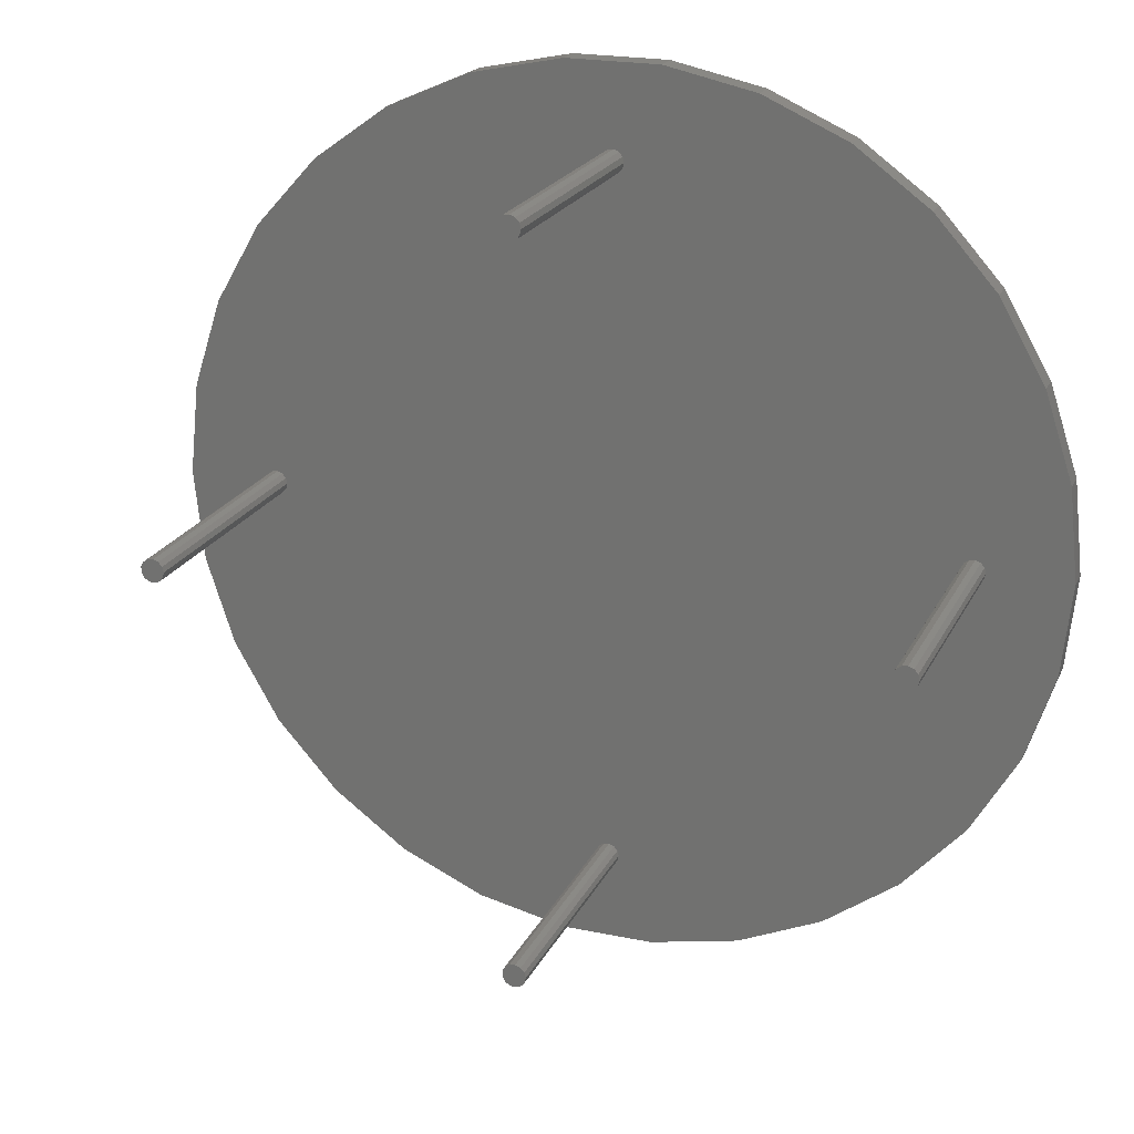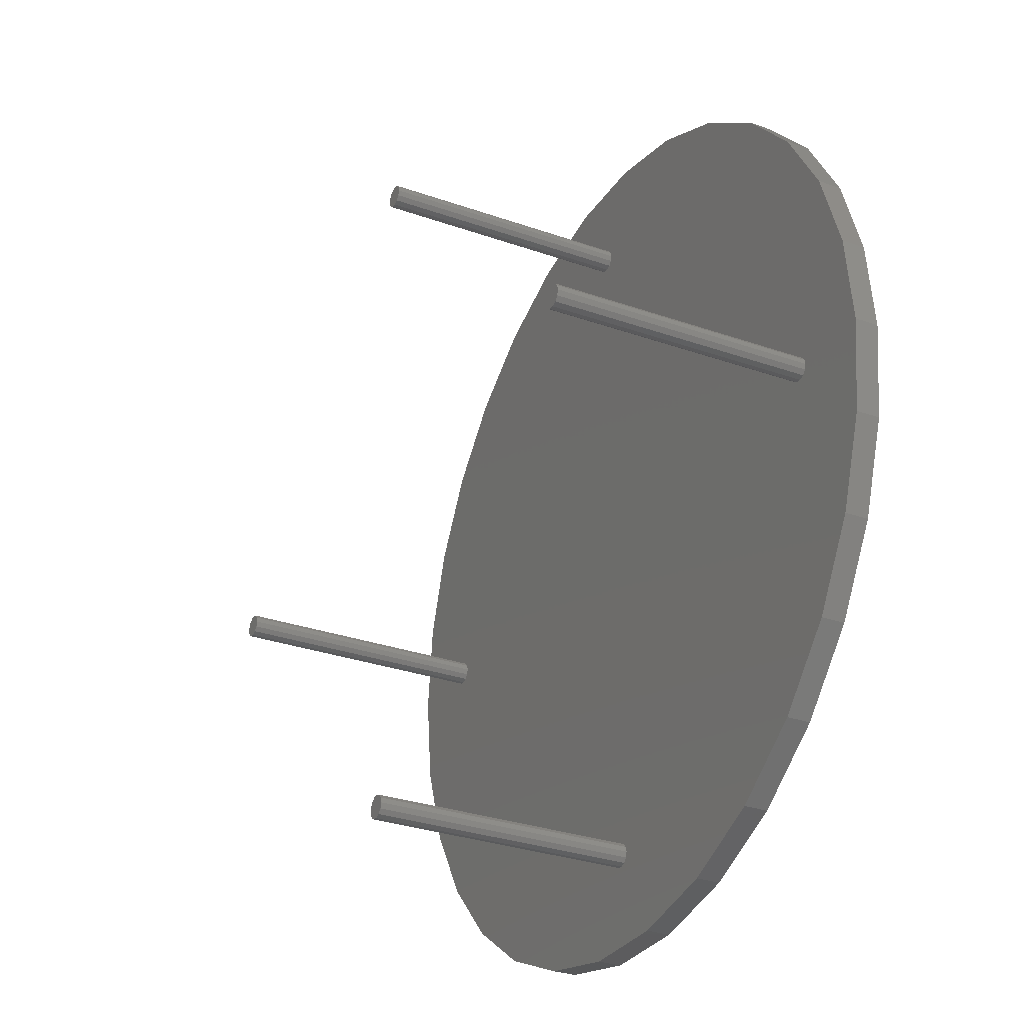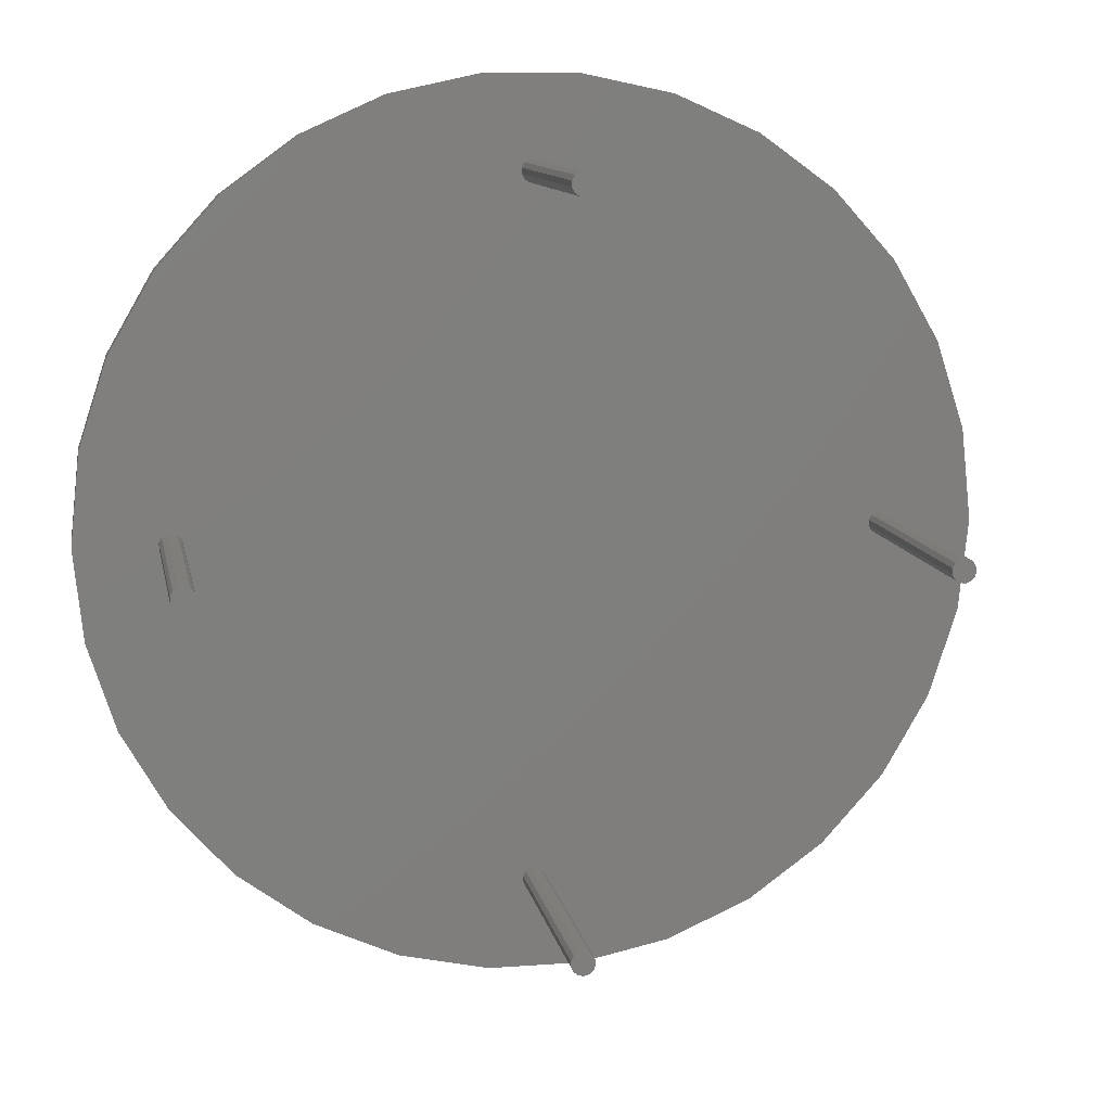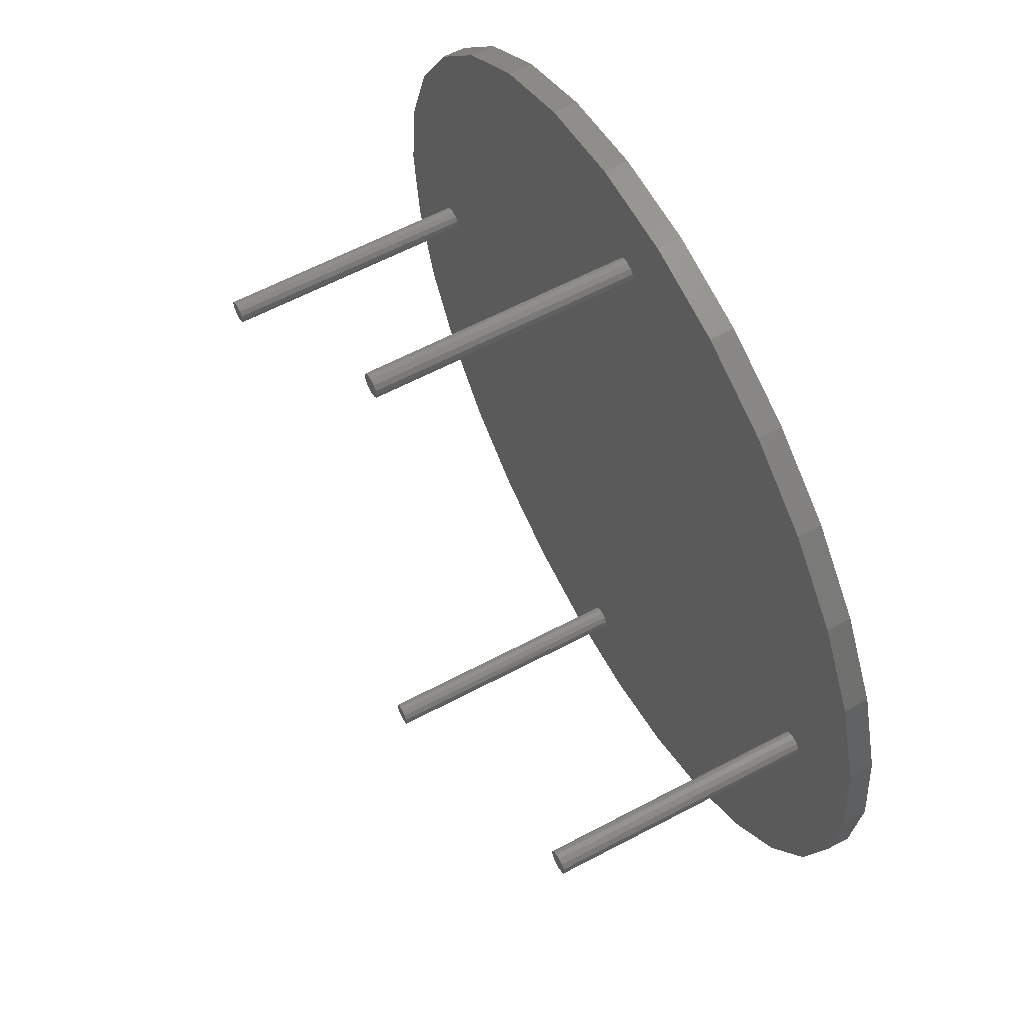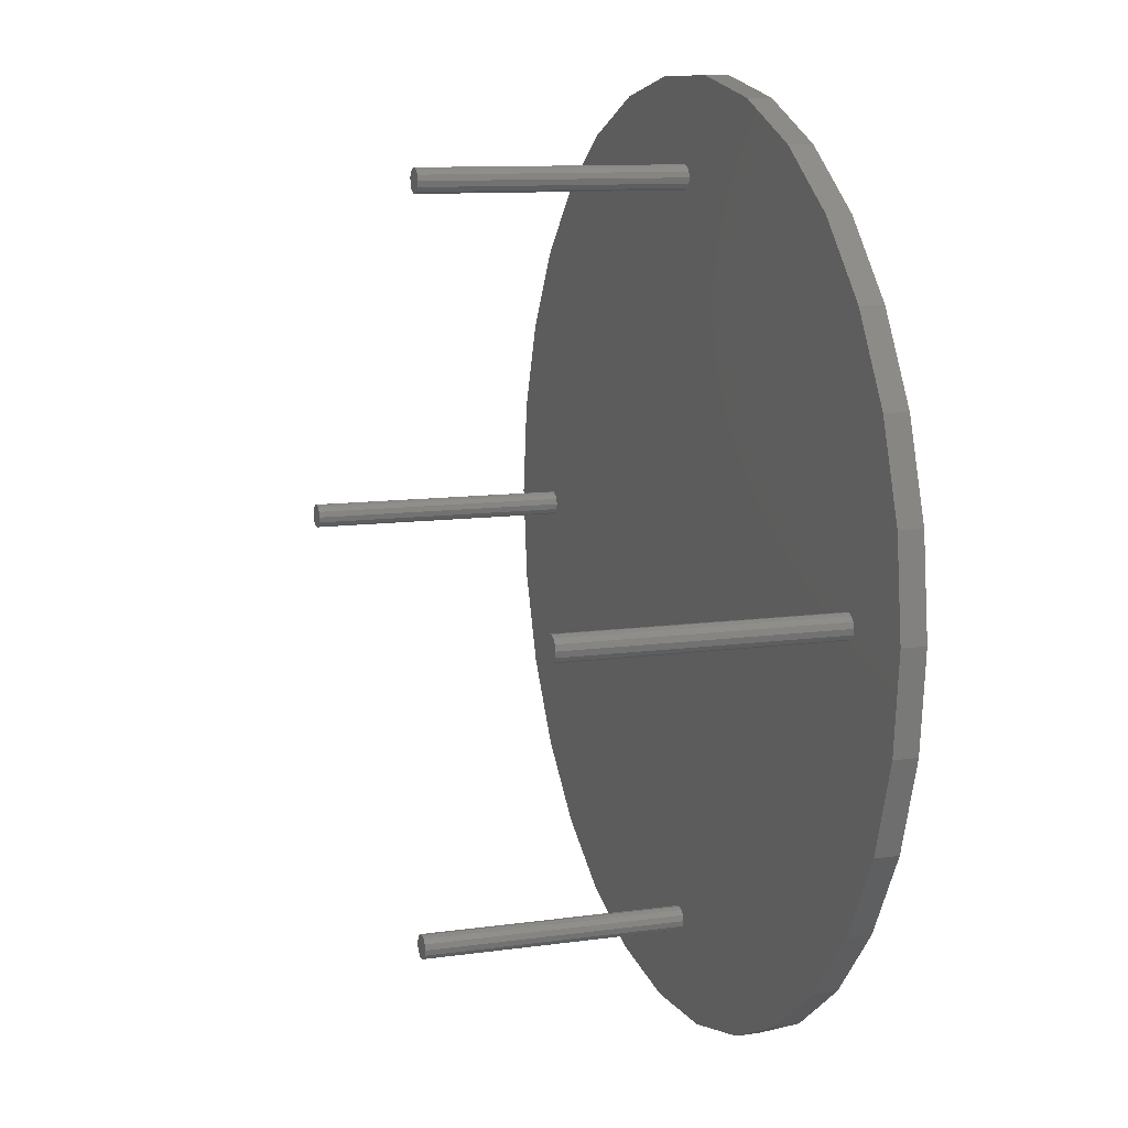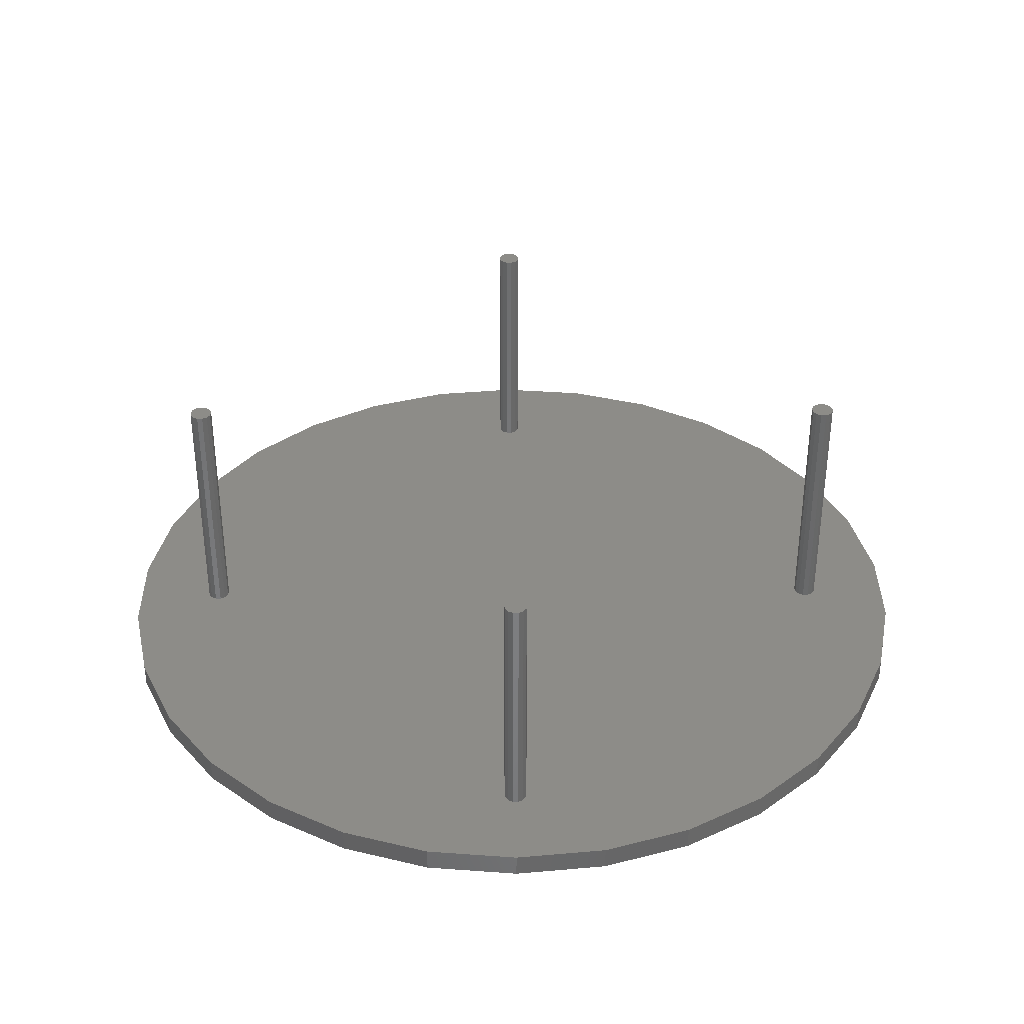
<metadata>
{"format":"stl","ext":"stl","renderer":"f3d","projection":"perspective","resolution":1024,"background":"white","views":[{"elev":21.4,"azim":20.3,"up":"+Y"},{"elev":-30.3,"azim":62.9,"up":"+Y"},{"elev":10.8,"azim":-10.4,"up":"+Y"},{"elev":61.2,"azim":61.6,"up":"+Y"},{"elev":10.1,"azim":69.8,"up":"+Y"},{"elev":36.1,"azim":-90.6,"up":"+Z"}]}
</metadata>
<code>
# stl→obj: 164 verts, 324 faces
v 4 -120 96
v 3.542 -118.1 8
v 3.542 -118.1 96
v 4 -120 8
v -3.884 -121 8
v -3.884 -119 96
v -3.884 -119 8
v -3.884 -121 96
v 0.4821 -116 8
v -1.418 -116.3 96
v 0.4821 -116 96
v -1.418 -116.3 8
v 2.272 -116.7 8
v 2.272 -116.7 96
v -2.994 -117.3 96
v -2.994 -117.3 8
v 3.542 -121.9 96
v 3.542 -121.9 8
v -2.994 -122.7 8
v -2.994 -122.7 96
v 2.272 -123.3 96
v 2.272 -123.3 8
v 0.4821 -124 96
v -1.418 -123.7 96
v 148.7 -31.6 0
v 148.7 31.6 0
v 152 0 0
v 138.9 -61.82 0
v 138.9 61.82 0
v 123 -89.34 0
v 123 89.34 0
v 101.7 -113 0
v 101.7 113 0
v 76 -131.6 0
v 76 131.6 0
v 46.97 -144.6 0
v 46.97 144.6 0
v 15.89 -151.2 0
v 15.89 151.2 0
v -15.89 -151.2 0
v -15.89 151.2 0
v -46.97 -144.6 0
v -46.97 144.6 0
v -76 -131.6 0
v -76 131.6 0
v -101.7 -113 0
v -101.7 113 0
v -123 -89.34 0
v -123 89.34 0
v -138.9 -61.82 0
v -138.9 61.82 0
v -148.7 -31.6 0
v -148.7 31.6 0
v -152 0 0
v -1.418 -123.7 8
v 0.4821 -124 8
v 4 120 96
v 3.542 121.9 8
v 3.542 121.9 96
v 4 120 8
v -3.884 119 8
v -3.884 121 96
v -3.884 121 8
v -3.884 119 96
v 0.4821 124 8
v -1.418 123.7 96
v 0.4821 124 96
v -1.418 123.7 8
v 2.272 123.3 8
v 2.272 123.3 96
v -2.994 122.7 96
v -2.994 122.7 8
v 3.542 118.1 96
v 3.542 118.1 8
v -2.994 117.3 8
v -2.994 117.3 96
v 2.272 116.7 96
v 2.272 116.7 8
v 0.4821 116 96
v -1.418 116.3 96
v -1.418 116.3 8
v 0.4821 116 8
v -116 0 96
v -116.5 1.859 8
v -116.5 1.859 96
v -116 0 8
v -123.9 -0.9573 8
v -123.9 0.9573 96
v -123.9 0.9573 8
v -123.9 -0.9573 96
v -119.5 3.971 8
v -121.4 3.74 96
v -119.5 3.971 96
v -121.4 3.74 8
v -117.7 3.292 8
v -117.7 3.292 96
v -123 2.652 96
v -123 2.652 8
v -116.5 -1.859 96
v -116.5 -1.859 8
v -117.7 -3.292 96
v -117.7 -3.292 8
v -123 -2.652 8
v -123 -2.652 96
v -119.5 -3.971 96
v -121.4 -3.74 96
v -121.4 -3.74 8
v -119.5 -3.971 8
v 124 0 96
v 123.5 1.859 8
v 123.5 1.859 96
v 124 0 8
v 116.1 -0.9573 8
v 116.1 0.9573 96
v 116.1 0.9573 8
v 116.1 -0.9573 96
v 120.5 3.971 8
v 118.6 3.74 96
v 120.5 3.971 96
v 118.6 3.74 8
v 122.3 3.292 8
v 122.3 3.292 96
v 117 2.652 96
v 117 2.652 8
v 123.5 -1.859 96
v 123.5 -1.859 8
v 117 -2.652 8
v 117 -2.652 96
v 122.3 -3.292 96
v 122.3 -3.292 8
v 120.5 -3.971 96
v 118.6 -3.74 96
v 118.6 -3.74 8
v 120.5 -3.971 8
v 152 0 8
v 148.7 31.6 8
v -148.7 31.6 8
v -152 0 8
v -15.89 151.2 8
v 15.89 151.2 8
v 15.89 -151.2 8
v -15.89 -151.2 8
v 76 131.6 8
v 101.7 113 8
v -101.7 113 8
v -123 89.34 8
v -138.9 61.82 8
v -76 131.6 8
v -46.97 144.6 8
v 138.9 61.82 8
v 123 89.34 8
v 46.97 144.6 8
v -101.7 -113 8
v -123 -89.34 8
v -138.9 -61.82 8
v -148.7 -31.6 8
v 46.97 -144.6 8
v -76 -131.6 8
v -46.97 -144.6 8
v 148.7 -31.6 8
v 138.9 -61.82 8
v 123 -89.34 8
v 101.7 -113 8
v 76 -131.6 8
f 1 2 3
f 2 1 4
f 5 6 7
f 6 5 8
f 9 10 11
f 10 9 12
f 3 13 14
f 13 3 2
f 12 15 10
f 15 12 16
f 17 4 1
f 4 17 18
f 13 11 14
f 11 13 9
f 19 8 5
f 8 19 20
f 21 18 17
f 18 21 22
f 3 17 1
f 14 17 3
f 14 21 17
f 11 21 14
f 11 23 21
f 10 23 11
f 10 24 23
f 15 24 10
f 15 20 24
f 6 20 15
f 20 6 8
f 7 15 16
f 15 7 6
f 25 26 27
f 28 26 25
f 28 29 26
f 30 29 28
f 30 31 29
f 32 31 30
f 32 33 31
f 34 33 32
f 34 35 33
f 36 35 34
f 36 37 35
f 38 37 36
f 38 39 37
f 40 39 38
f 40 41 39
f 42 41 40
f 42 43 41
f 44 43 42
f 44 45 43
f 46 45 44
f 46 47 45
f 48 47 46
f 48 49 47
f 50 49 48
f 50 51 49
f 52 51 50
f 52 53 51
f 53 52 54
f 19 24 20
f 24 19 55
f 56 21 23
f 21 56 22
f 55 23 24
f 23 55 56
f 57 58 59
f 58 57 60
f 61 62 63
f 62 61 64
f 65 66 67
f 66 65 68
f 59 69 70
f 69 59 58
f 68 71 66
f 71 68 72
f 73 60 57
f 60 73 74
f 69 67 70
f 67 69 65
f 75 64 61
f 64 75 76
f 77 74 73
f 74 77 78
f 59 73 57
f 70 73 59
f 70 77 73
f 67 77 70
f 67 79 77
f 66 79 67
f 66 80 79
f 71 80 66
f 71 76 80
f 62 76 71
f 76 62 64
f 63 71 72
f 71 63 62
f 75 80 76
f 80 75 81
f 82 77 79
f 77 82 78
f 81 79 80
f 79 81 82
f 83 84 85
f 84 83 86
f 87 88 89
f 88 87 90
f 91 92 93
f 92 91 94
f 85 95 96
f 95 85 84
f 94 97 92
f 97 94 98
f 95 93 96
f 93 95 91
f 99 86 83
f 86 99 100
f 101 100 99
f 100 101 102
f 103 90 87
f 90 103 104
f 85 99 83
f 96 99 85
f 96 101 99
f 93 101 96
f 93 105 101
f 92 105 93
f 92 106 105
f 97 106 92
f 97 104 106
f 88 104 97
f 104 88 90
f 89 97 98
f 97 89 88
f 103 106 104
f 106 103 107
f 108 101 105
f 101 108 102
f 107 105 106
f 105 107 108
f 109 110 111
f 110 109 112
f 113 114 115
f 114 113 116
f 117 118 119
f 118 117 120
f 111 121 122
f 121 111 110
f 120 123 118
f 123 120 124
f 125 112 109
f 112 125 126
f 121 119 122
f 119 121 117
f 127 116 113
f 116 127 128
f 129 126 125
f 126 129 130
f 111 125 109
f 122 125 111
f 122 129 125
f 119 129 122
f 119 131 129
f 118 131 119
f 118 132 131
f 123 132 118
f 123 128 132
f 114 128 123
f 128 114 116
f 115 123 124
f 123 115 114
f 127 132 128
f 132 127 133
f 134 129 131
f 129 134 130
f 133 131 132
f 131 133 134
f 135 26 136
f 26 135 27
f 54 137 53
f 137 54 138
f 39 139 140
f 139 39 41
f 40 141 142
f 141 40 38
f 33 143 144
f 143 33 35
f 49 145 47
f 145 49 146
f 51 146 49
f 146 51 147
f 43 148 149
f 148 43 45
f 150 31 151
f 31 150 29
f 136 29 150
f 29 136 26
f 151 33 144
f 33 151 31
f 37 140 152
f 140 37 39
f 35 152 143
f 152 35 37
f 53 147 51
f 147 53 137
f 16 100 153
f 154 100 102
f 155 102 108
f 156 108 107
f 100 154 153
f 156 107 103
f 138 103 87
f 98 138 89
f 102 155 154
f 89 138 87
f 108 156 155
f 103 138 156
f 82 115 78
f 113 2 4
f 115 82 113
f 113 13 2
f 9 113 82
f 113 9 13
f 86 82 81
f 82 86 9
f 86 81 75
f 9 86 12
f 86 75 61
f 100 12 86
f 18 157 4
f 157 18 141
f 22 141 18
f 56 141 22
f 142 56 55
f 142 55 19
f 56 142 141
f 5 142 19
f 7 142 5
f 84 139 149
f 158 16 153
f 84 149 148
f 7 159 142
f 84 148 145
f 7 158 159
f 16 158 7
f 139 84 86
f 146 84 145
f 84 146 95
f 147 95 146
f 95 147 91
f 137 91 147
f 91 137 94
f 138 98 137
f 94 137 98
f 110 135 136
f 117 136 150
f 135 110 112
f 135 126 160
f 126 135 112
f 124 150 151
f 136 121 110
f 136 117 121
f 150 120 117
f 150 124 120
f 144 124 151
f 143 78 144
f 78 143 74
f 130 160 126
f 134 160 130
f 160 134 161
f 133 161 134
f 127 161 133
f 161 127 162
f 4 127 113
f 144 78 124
f 124 78 115
f 152 74 143
f 127 163 162
f 74 152 60
f 4 163 127
f 58 152 140
f 163 4 164
f 164 4 157
f 152 58 60
f 140 69 58
f 140 65 69
f 139 65 140
f 65 139 68
f 139 61 63
f 86 61 139
f 12 100 16
f 72 139 63
f 68 139 72
f 45 145 148
f 145 45 47
f 41 149 139
f 149 41 43
f 160 27 135
f 27 160 25
f 163 30 162
f 30 163 32
f 161 25 160
f 25 161 28
f 162 28 161
f 28 162 30
f 48 155 50
f 155 48 154
f 34 163 164
f 163 34 32
f 42 142 159
f 142 42 40
f 44 159 158
f 159 44 42
f 46 154 48
f 154 46 153
f 50 156 52
f 156 50 155
f 52 138 54
f 138 52 156
f 36 164 157
f 164 36 34
f 38 157 141
f 157 38 36
f 46 158 153
f 158 46 44

</code>
